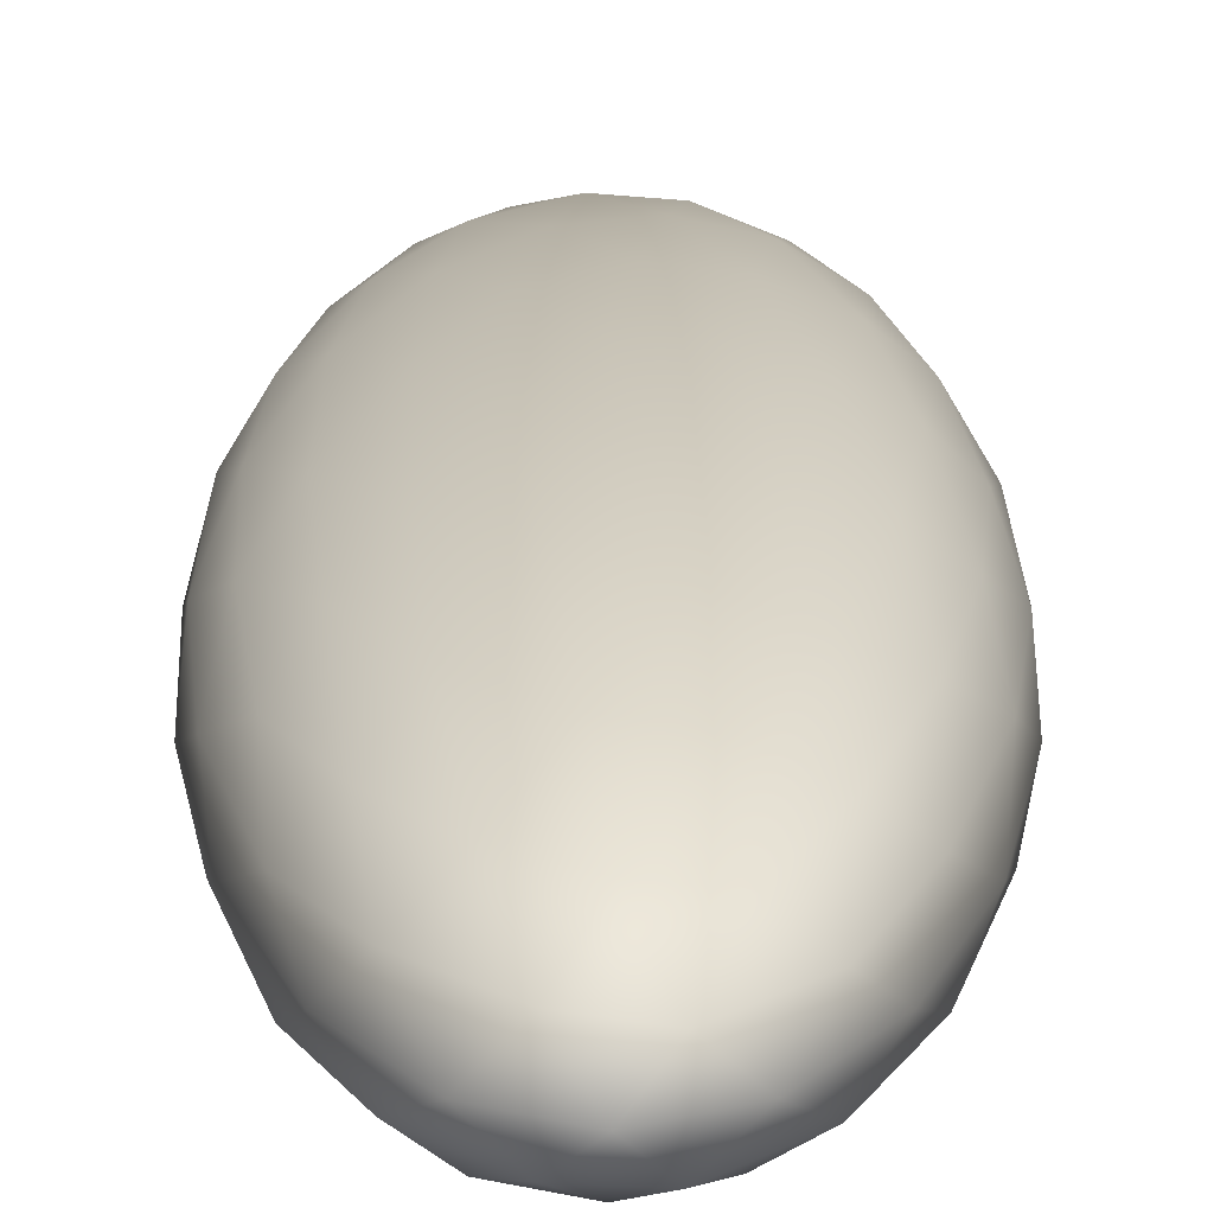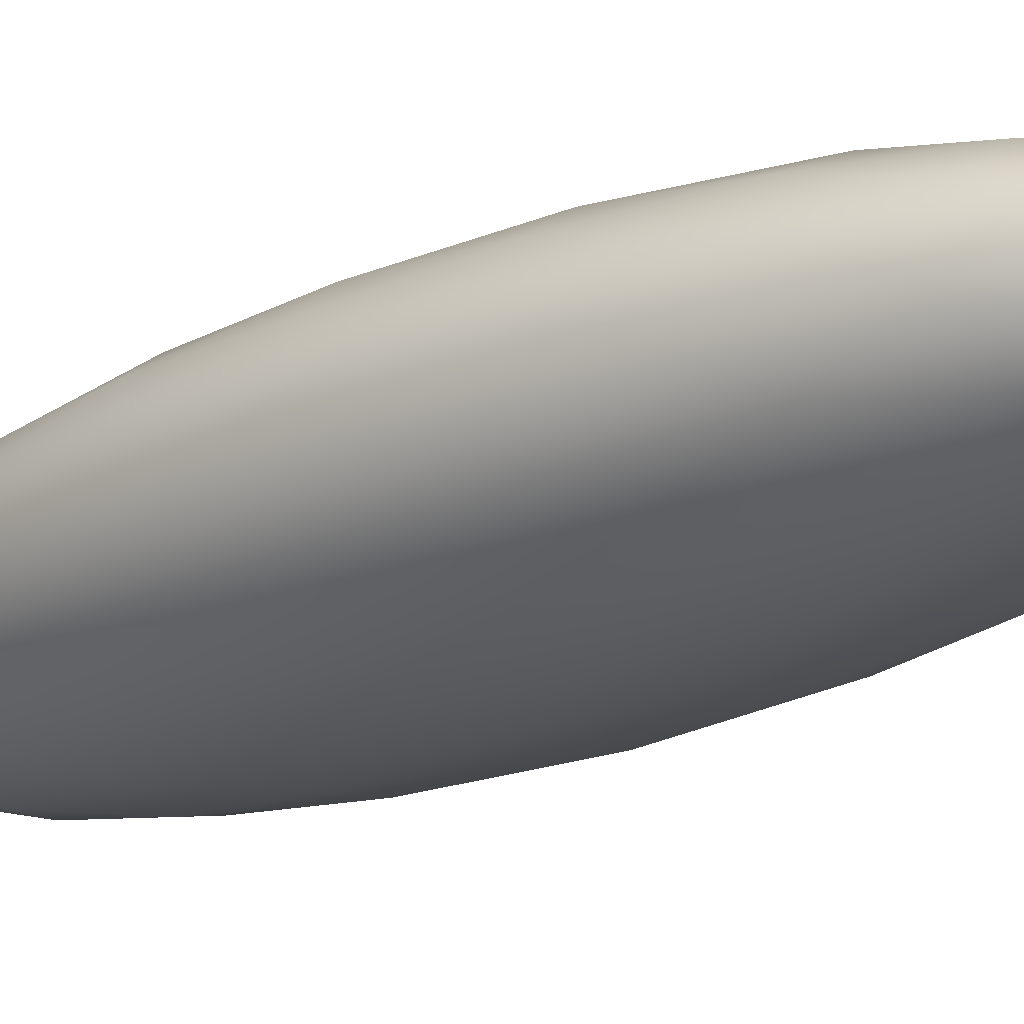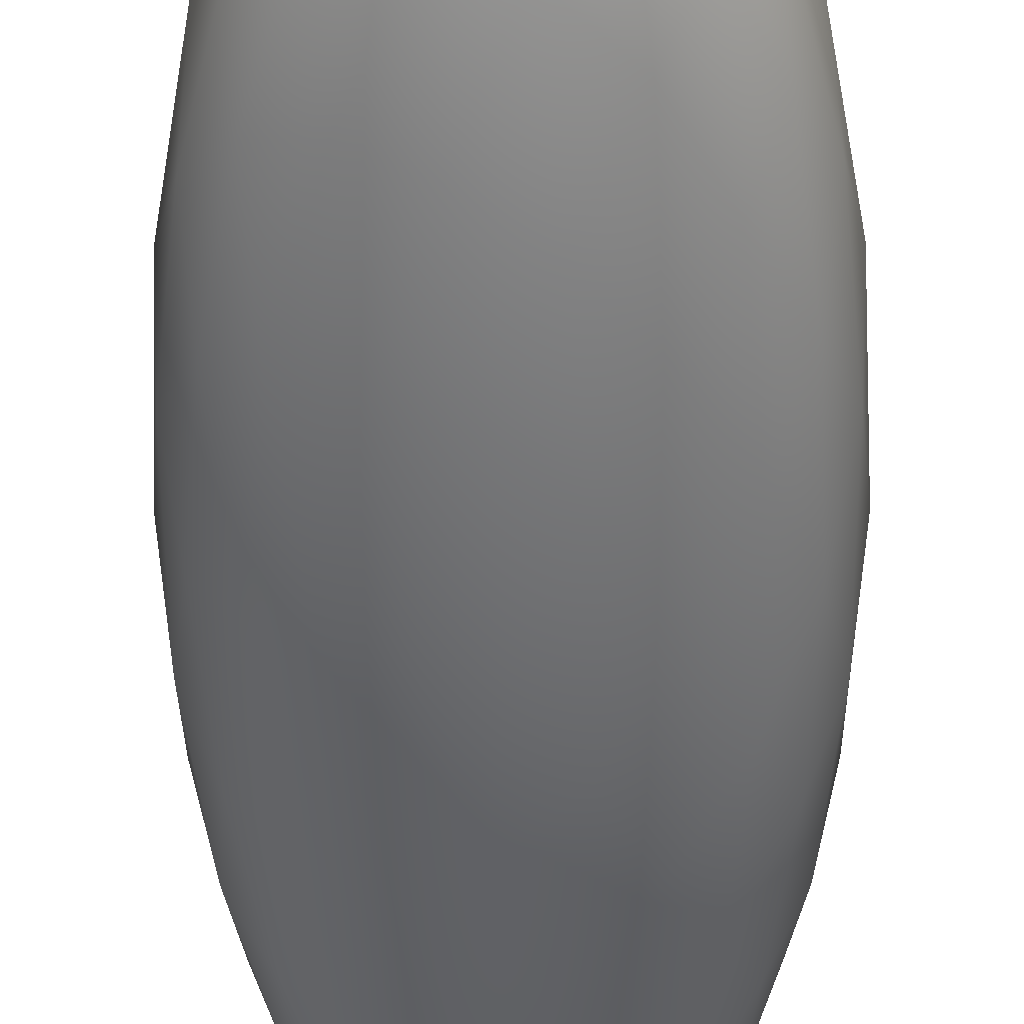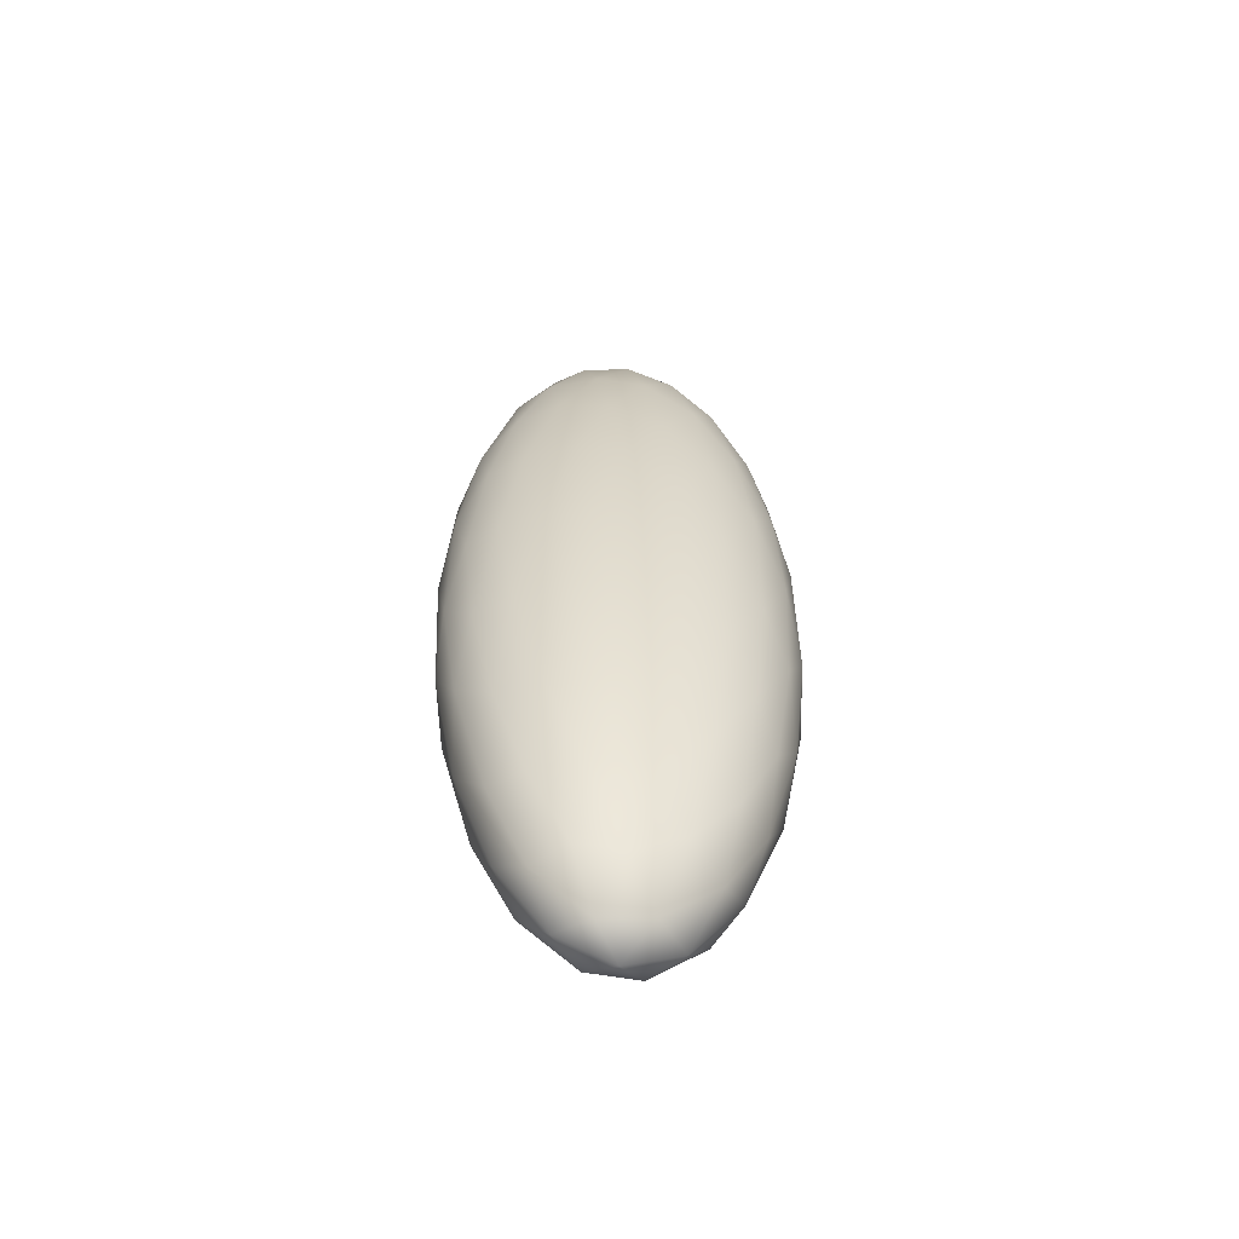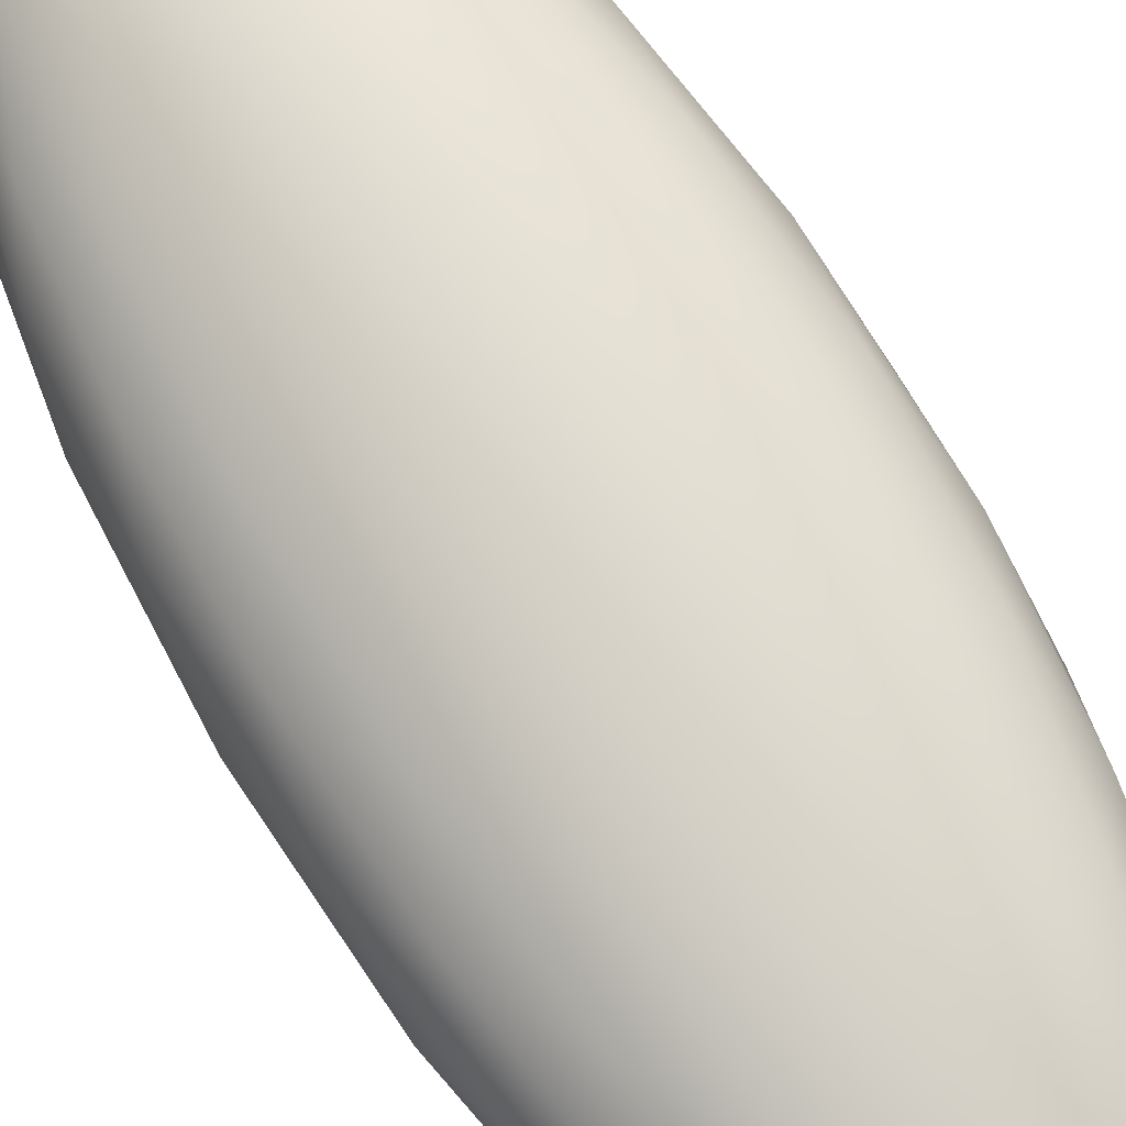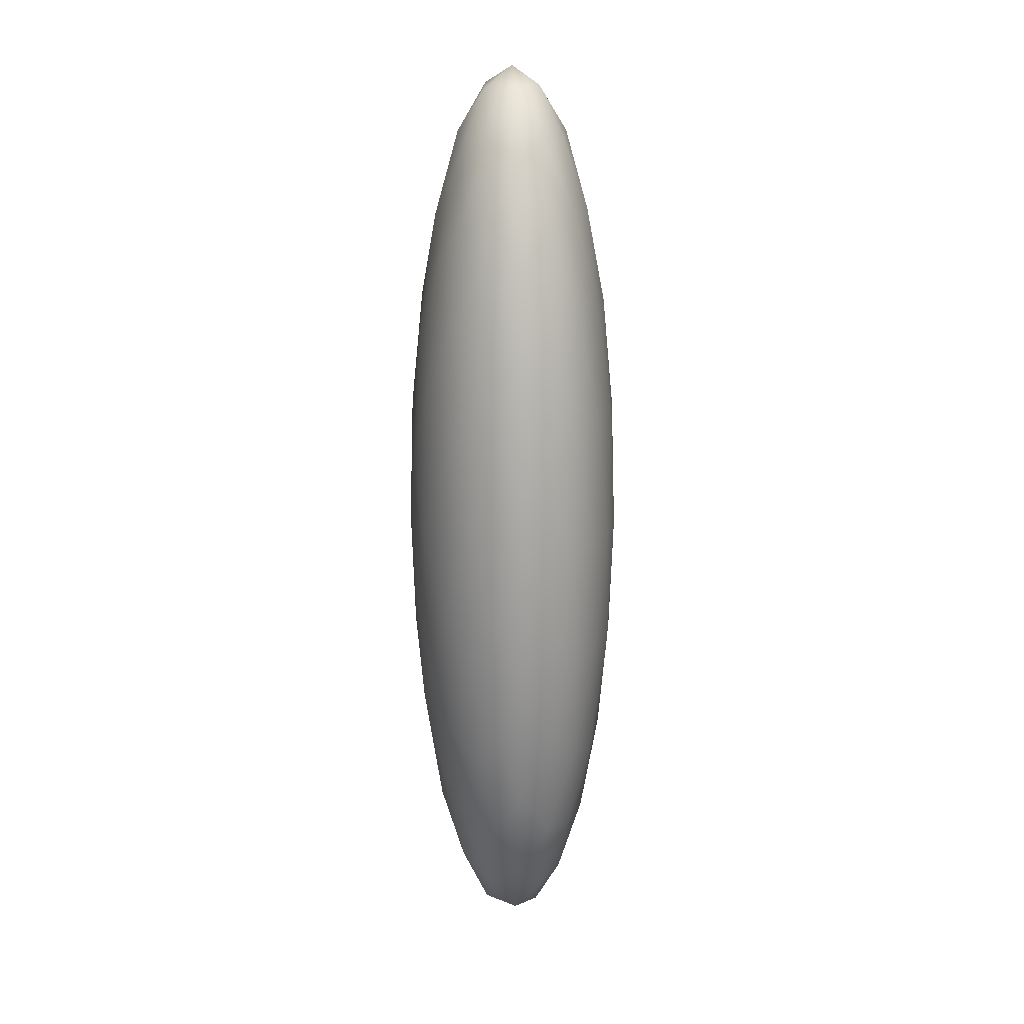
<metadata>
{"format":"obj","ext":"obj","renderer":"f3d","projection":"perspective","resolution":1024,"background":"white","views":[{"elev":19.5,"azim":-0.2,"up":"+Y"},{"elev":-21.1,"azim":129.9,"up":"+Y"},{"elev":-53.7,"azim":0.4,"up":"+Y"},{"elev":-58.3,"azim":169.0,"up":"+Z"},{"elev":72.4,"azim":-30.7,"up":"+Y"},{"elev":16.5,"azim":85.6,"up":"+Z"}]}
</metadata>
<code>
v 0 0 0.8283
v 0 0 9.94e-06
v 0 0.0963 0.4142
v 0 -0.0963 0.4142
v 0.1228 -0.05063 0.4142
v 0.09839 -0.02239 0.7015
v 0.09839 -0.02239 0.1268
v -0.09683 0.06969 0.3469
v -0.09683 0.06969 0.4814
v -0.1244 -0.02662 0.238
v -0.1244 -0.02662 0.5903
v -0.06455 0.08614 0.4142
v -0.03944 -0.09264 0.4142
v -0.06484 -0.02239 0.7714
v -0.06484 -0.02239 0.05689
v -0.07589 -0.08192 0.4142
v 0.03293 0.06497 0.1234
v 0.03293 0.06497 0.7049
v 0.08484 0 0.7492
v 0.08484 0 0.07911
v -0.07237 -0.0487 0.7049
v -0.07237 -0.0487 0.1234
v -0.1066 -0.06497 0.4142
v 0.01219 0.09264 0.5218
v 0.01219 0.09264 0.3065
v -0.01995 0.02662 0.02028
v -0.01995 0.02662 0.808
v -0.09683 -0.02662 0.1291
v -0.09683 -0.02662 0.6992
v 0.0399 0.04307 0.06187
v 0.0399 0.04307 0.7665
v -0.1385 -0.02239 0.4807
v -0.1385 -0.02239 0.3476
v 0.001014 0.0487 0.05689
v 0.001014 0.0487 0.7714
v -0.1256 0.02239 0.5939
v -0.1256 0.02239 0.2345
v 0.02345 0.08192 0.2071
v 0.02345 0.08192 0.6212
v 0.06455 0.06969 0.6319
v 0.06455 0.06969 0.1964
v -0.04461 0 0.02028
v -0.04461 0 0.808
v 0.06139 -0.08192 0.2862
v 0.06139 -0.08192 0.5421
v 0.09934 0.05063 0.6212
v 0.09934 0.05063 0.2071
v -0.0862 0.06497 0.5939
v -0.0862 0.06497 0.2345
v 0.1443 0 0.4142
v -0.05222 -0.08614 0.3053
v -0.05222 -0.08614 0.523
v 0.1044 -0.04307 0.1964
v 0.1044 -0.04307 0.6319
v 0.1373 0 0.2862
v 0.1373 0 0.5421
v 0.1291 0.04307 0.4142
v -0.02074 -0.02239 0.8125
v -0.02074 -0.02239 0.01577
v 0.01995 -0.08614 0.238
v 0.01995 -0.08614 0.5903
v 0.03794 -0.05063 0.7492
v 0.03794 -0.05063 0.07911
v 0.1187 0.0487 0.3065
v 0.1187 0.0487 0.5218
v -0.1181 0.0487 0.5273
v -0.1181 0.0487 0.301
v -0.1367 0.02662 0.4814
v -0.1367 0.02662 0.3469
v 0.05223 -0.06969 0.6576
v 0.05223 -0.06969 0.1707
v -0.00762 0.06969 0.6992
v -0.00762 0.06969 0.1291
v -0.1168 0 0.1707
v -0.1168 0 0.6576
v 0.06455 -0.02662 0.7665
v 0.06455 -0.02662 0.06186
v 0.07401 -0.0487 0.1268
v 0.07401 -0.0487 0.7015
v -0.03191 0.09264 0.3476
v -0.03191 0.09264 0.4807
v 0.09212 0.06969 0.523
v 0.09212 0.06969 0.3053
v -0.09212 -0.06969 0.523
v -0.09212 -0.06969 0.3053
v 0.03191 -0.09264 0.3476
v 0.03191 -0.09264 0.4807
v -0.07401 0.0487 0.1268
v -0.07401 0.0487 0.7015
v -0.06455 0.02662 0.7665
v -0.06455 0.02662 0.06186
v 0.1168 0 0.1707
v 0.1168 0 0.6576
v 0.00762 -0.06969 0.6992
v 0.00762 -0.06969 0.1291
v -0.05223 0.06969 0.6576
v -0.05223 0.06969 0.1707
v 0.1367 -0.02662 0.4814
v 0.1367 -0.02662 0.3469
v 0.1181 -0.0487 0.5273
v 0.1181 -0.0487 0.301
v -0.1187 -0.0487 0.3065
v -0.1187 -0.0487 0.5218
v -0.03794 0.05063 0.7492
v -0.03794 0.05063 0.07911
v -0.01995 0.08614 0.238
v -0.01995 0.08614 0.5903
v 0.02074 0.02239 0.8125
v 0.02074 0.02239 0.01577
v -0.1291 -0.04307 0.4142
v -0.1373 0 0.2862
v -0.1373 0 0.5421
v -0.1044 0.04307 0.1964
v -0.1044 0.04307 0.6319
v 0.05222 0.08614 0.3053
v 0.05222 0.08614 0.523
v -0.1443 0 0.4142
v 0.0862 -0.06497 0.5939
v 0.0862 -0.06497 0.2345
v -0.09934 -0.05063 0.6212
v -0.09934 -0.05063 0.2071
v -0.06139 0.08192 0.2862
v -0.06139 0.08192 0.5421
v 0.04461 0 0.02028
v 0.04461 0 0.808
v -0.06455 -0.06969 0.6319
v -0.06455 -0.06969 0.1964
v -0.02345 -0.08192 0.2071
v -0.02345 -0.08192 0.6212
v 0.1256 -0.02239 0.5939
v 0.1256 -0.02239 0.2345
v -0.001014 -0.0487 0.05689
v -0.001014 -0.0487 0.7714
v 0.1385 0.02239 0.4807
v 0.1385 0.02239 0.3476
v -0.0399 -0.04307 0.06187
v -0.0399 -0.04307 0.7665
v 0.09683 0.02662 0.1291
v 0.09683 0.02662 0.6992
v 0.01995 -0.02662 0.02028
v 0.01995 -0.02662 0.808
v -0.01219 -0.09264 0.5218
v -0.01219 -0.09264 0.3065
v 0.1066 0.06497 0.4142
v 0.07237 0.0487 0.7049
v 0.07237 0.0487 0.1234
v -0.08484 0 0.7492
v -0.08484 0 0.07911
v -0.03293 -0.06497 0.1234
v -0.03293 -0.06497 0.7049
v 0.07589 0.08192 0.4142
v 0.06484 0.02239 0.7714
v 0.06484 0.02239 0.05689
v 0.03944 0.09264 0.4142
v 0.06455 -0.08614 0.4142
v 0.1244 0.02662 0.238
v 0.1244 0.02662 0.5903
v 0.09683 -0.06969 0.3469
v 0.09683 -0.06969 0.4814
v -0.09839 0.02239 0.7015
v -0.09839 0.02239 0.1268
v -0.1228 0.05063 0.4142
f 71 60 95
f 159 155 158
f 127 51 85
f 84 52 126
f 94 61 70
f 50 98 99
f 124 77 140
f 74 28 10
f 75 11 29
f 125 141 76
f 156 92 138
f 26 42 91
f 69 117 68
f 90 43 27
f 139 93 157
f 115 83 41
f 106 73 97
f 12 8 9
f 107 96 72
f 116 40 82
f 40 18 145
f 116 154 24
f 82 65 144
f 96 48 89
f 107 24 81
f 72 35 18
f 8 49 67
f 12 81 80
f 9 66 48
f 73 17 34
f 106 80 25
f 97 88 49
f 83 144 64
f 115 25 154
f 41 146 17
f 6 130 93
f 134 65 157
f 145 152 139
f 14 58 43
f 108 35 27
f 89 160 90
f 33 32 117
f 36 66 68
f 67 37 69
f 59 15 42
f 161 88 91
f 34 109 26
f 131 7 92
f 153 146 138
f 64 135 156
f 141 58 133
f 125 152 108
f 76 79 6
f 11 32 103
f 75 160 36
f 29 21 14
f 28 15 22
f 74 37 161
f 10 102 33
f 77 7 78
f 124 109 153
f 140 132 59
f 98 130 100
f 50 135 134
f 99 101 131
f 142 87 61
f 118 79 70
f 133 150 94
f 13 142 52
f 150 21 126
f 103 23 84
f 143 13 51
f 23 102 85
f 22 149 127
f 155 87 86
f 159 100 118
f 158 119 101
f 86 143 60
f 149 132 95
f 78 119 71
f 119 44 71
f 71 63 78
f 78 53 119
f 132 63 95
f 95 128 149
f 149 136 132
f 143 128 60
f 60 44 86
f 86 4 143
f 158 44 119
f 101 5 158
f 119 53 101
f 159 5 100
f 118 45 159
f 100 54 118
f 155 45 87
f 86 44 155
f 87 4 86
f 149 128 127
f 127 121 22
f 22 136 149
f 102 121 85
f 85 16 23
f 23 110 102
f 13 16 51
f 51 128 143
f 143 4 13
f 23 16 84
f 84 120 103
f 103 110 23
f 21 120 126
f 126 129 150
f 150 137 21
f 142 129 52
f 52 16 13
f 13 4 142
f 150 129 94
f 94 62 133
f 133 137 150
f 79 62 70
f 70 45 118
f 118 54 79
f 87 45 61
f 61 129 142
f 142 4 87
f 99 5 101
f 131 55 99
f 101 53 131
f 50 55 135
f 134 56 50
f 135 57 134
f 98 56 130
f 100 5 98
f 130 54 100
f 140 63 132
f 59 2 140
f 132 136 59
f 124 2 109
f 153 20 124
f 109 30 153
f 77 20 7
f 78 63 77
f 7 53 78
f 10 121 102
f 33 111 10
f 102 110 33
f 74 111 37
f 161 148 74
f 37 113 161
f 28 148 15
f 22 121 28
f 15 136 22
f 29 120 21
f 14 147 29
f 21 137 14
f 75 147 160
f 36 112 75
f 160 114 36
f 11 112 32
f 103 120 11
f 32 110 103
f 76 62 79
f 6 19 76
f 79 54 6
f 125 19 152
f 108 1 125
f 152 31 108
f 141 1 58
f 133 62 141
f 58 137 133
f 135 55 156
f 156 47 64
f 64 57 135
f 146 47 138
f 138 20 153
f 153 30 146
f 7 20 92
f 92 55 131
f 131 53 7
f 109 2 26
f 26 105 34
f 34 30 109
f 88 105 91
f 91 148 161
f 161 113 88
f 15 148 42
f 42 2 59
f 59 136 15
f 37 111 69
f 69 162 67
f 67 113 37
f 66 162 68
f 68 112 36
f 36 114 66
f 32 112 117
f 117 111 33
f 33 110 32
f 160 147 90
f 90 104 89
f 89 114 160
f 35 104 27
f 27 1 108
f 108 31 35
f 58 1 43
f 43 147 14
f 14 137 58
f 152 19 139
f 139 46 145
f 145 31 152
f 65 46 157
f 157 56 134
f 134 57 65
f 130 56 93
f 93 19 6
f 6 54 130
f 41 47 146
f 17 38 41
f 146 30 17
f 115 38 25
f 154 151 115
f 25 3 154
f 83 151 144
f 64 47 83
f 144 57 64
f 97 105 88
f 49 122 97
f 88 113 49
f 106 122 80
f 25 38 106
f 80 3 25
f 73 38 17
f 34 105 73
f 17 30 34
f 9 162 66
f 48 123 9
f 66 114 48
f 12 123 81
f 80 122 12
f 81 3 80
f 8 122 49
f 67 162 8
f 49 113 67
f 72 104 35
f 18 39 72
f 35 31 18
f 107 39 24
f 81 123 107
f 24 3 81
f 96 123 48
f 89 104 96
f 48 114 89
f 82 46 65
f 144 151 82
f 65 57 144
f 116 151 154
f 24 39 116
f 154 3 24
f 40 39 18
f 145 46 40
f 18 31 145
f 116 39 40
f 82 151 116
f 40 46 82
f 107 123 96
f 72 39 107
f 96 104 72
f 12 122 8
f 9 123 12
f 8 162 9
f 106 38 73
f 97 122 106
f 73 105 97
f 115 151 83
f 41 38 115
f 83 47 41
f 93 56 157
f 157 46 139
f 139 19 93
f 43 1 27
f 27 104 90
f 90 147 43
f 117 112 68
f 68 162 69
f 69 111 117
f 42 148 91
f 91 105 26
f 26 2 42
f 92 20 138
f 138 47 156
f 156 55 92
f 125 1 141
f 76 19 125
f 141 62 76
f 75 112 11
f 29 147 75
f 11 120 29
f 74 148 28
f 10 111 74
f 28 121 10
f 124 20 77
f 140 2 124
f 77 63 140
f 50 56 98
f 99 55 50
f 98 5 99
f 61 45 70
f 70 62 94
f 94 129 61
f 52 129 126
f 126 120 84
f 84 16 52
f 51 16 85
f 85 121 127
f 127 128 51
f 159 45 155
f 158 5 159
f 155 44 158
f 60 128 95
f 95 63 71
f 71 44 60

</code>
